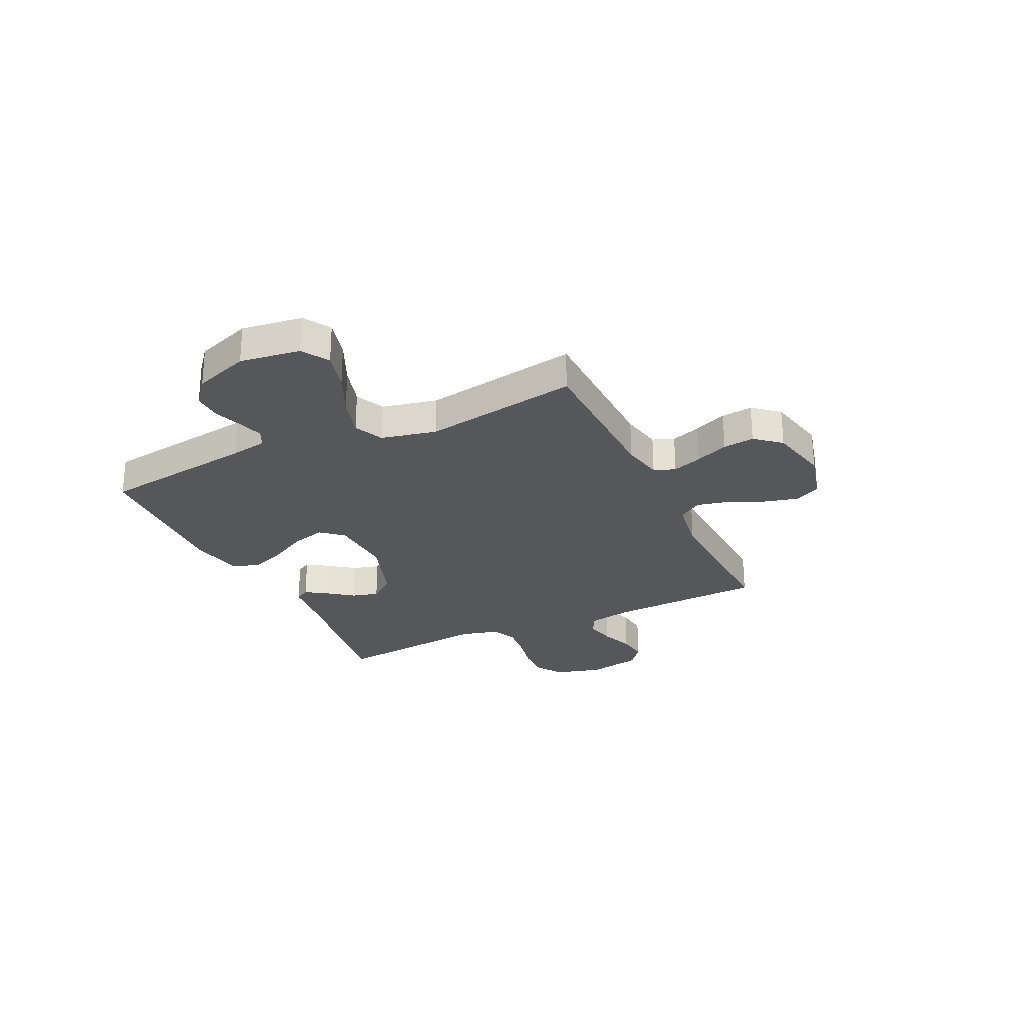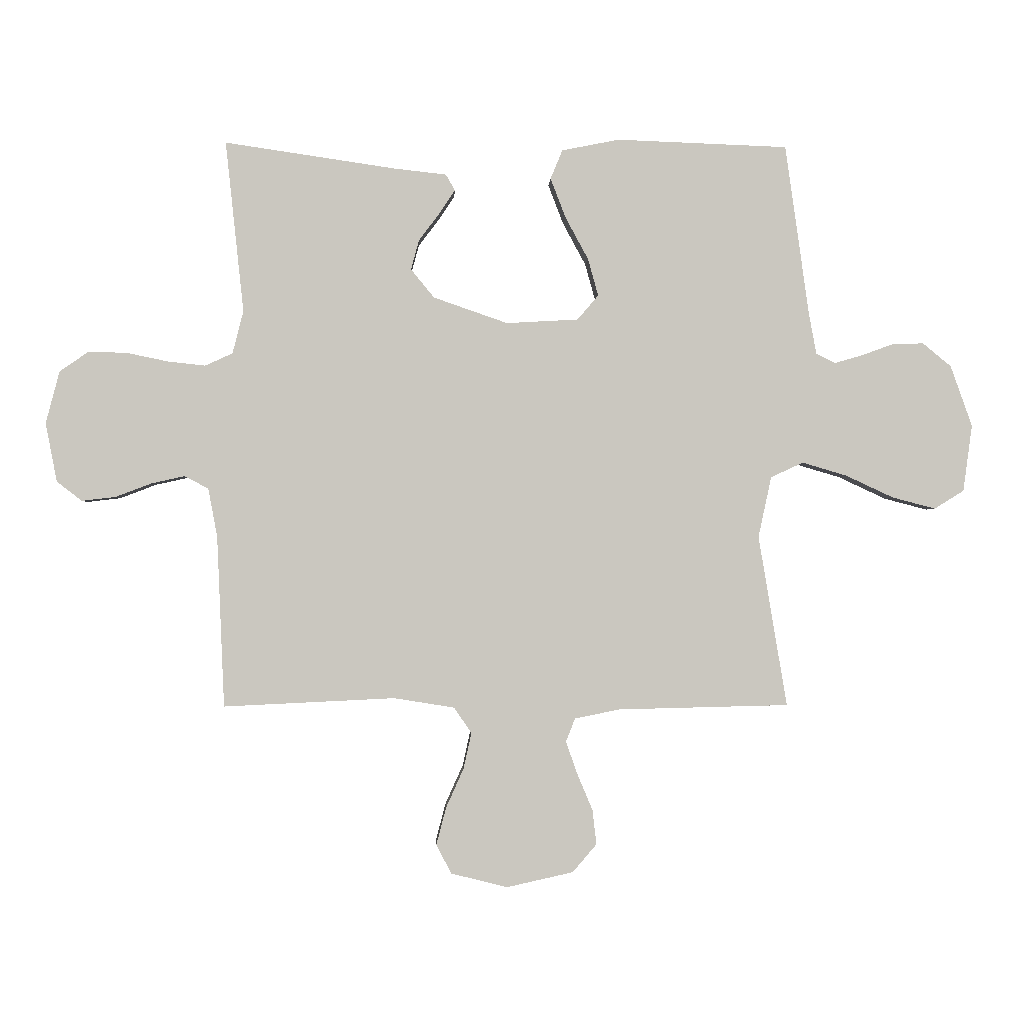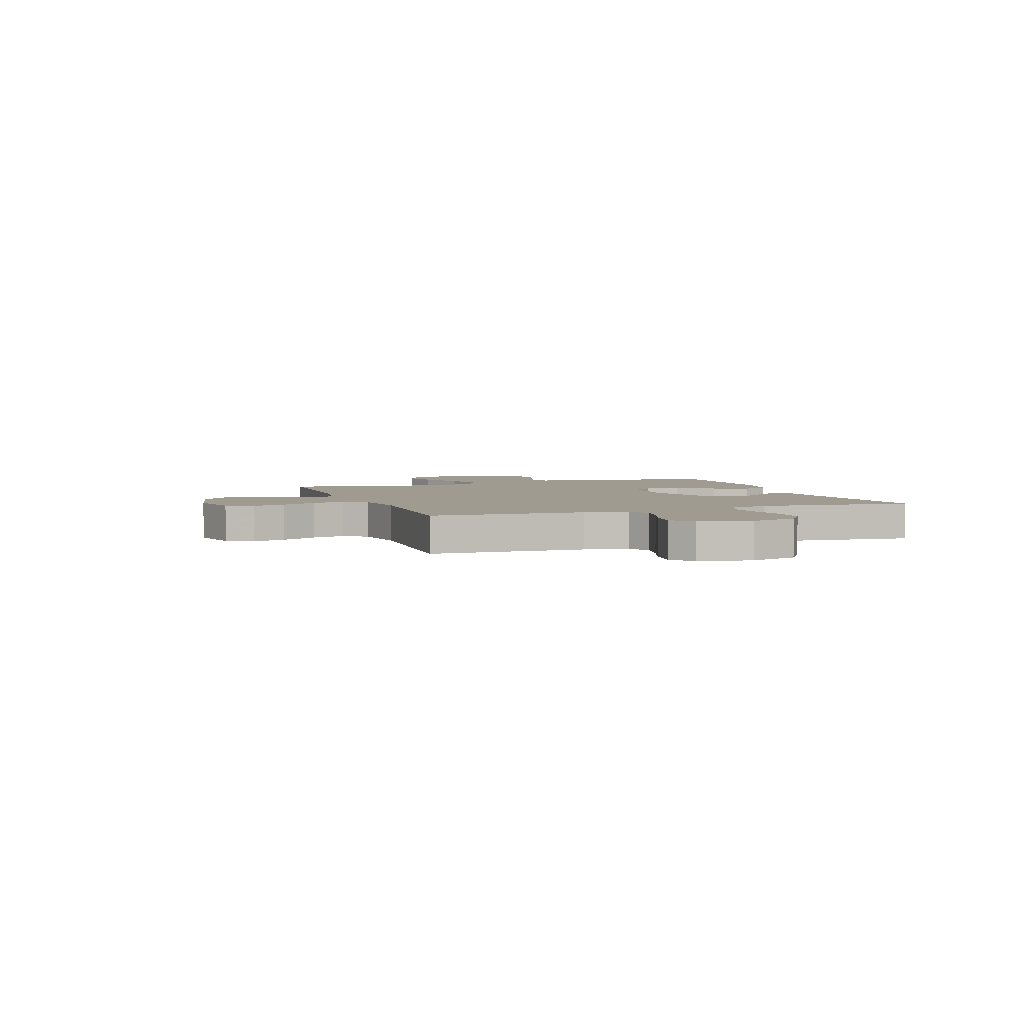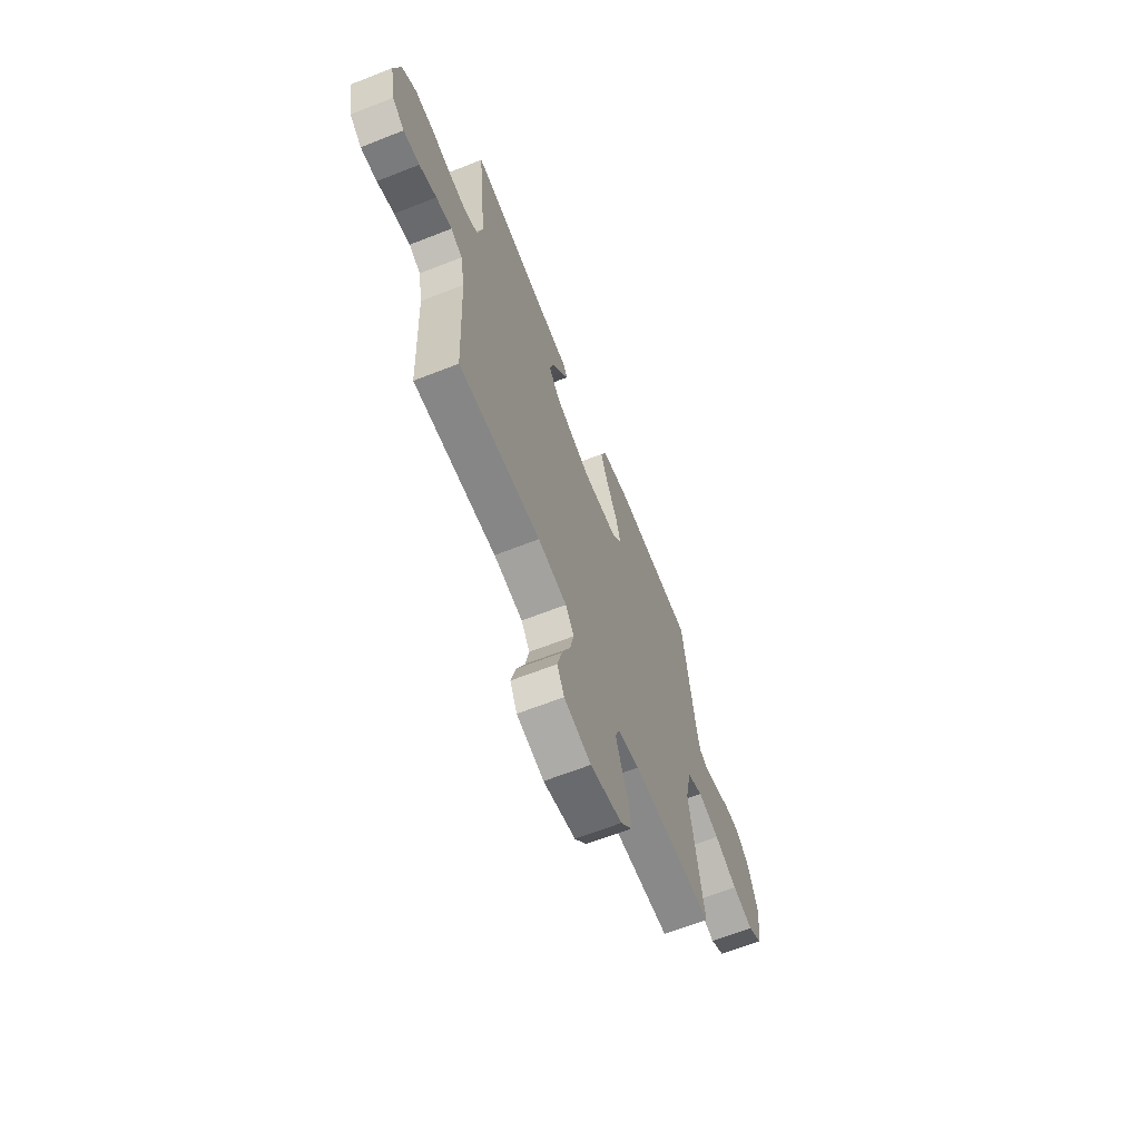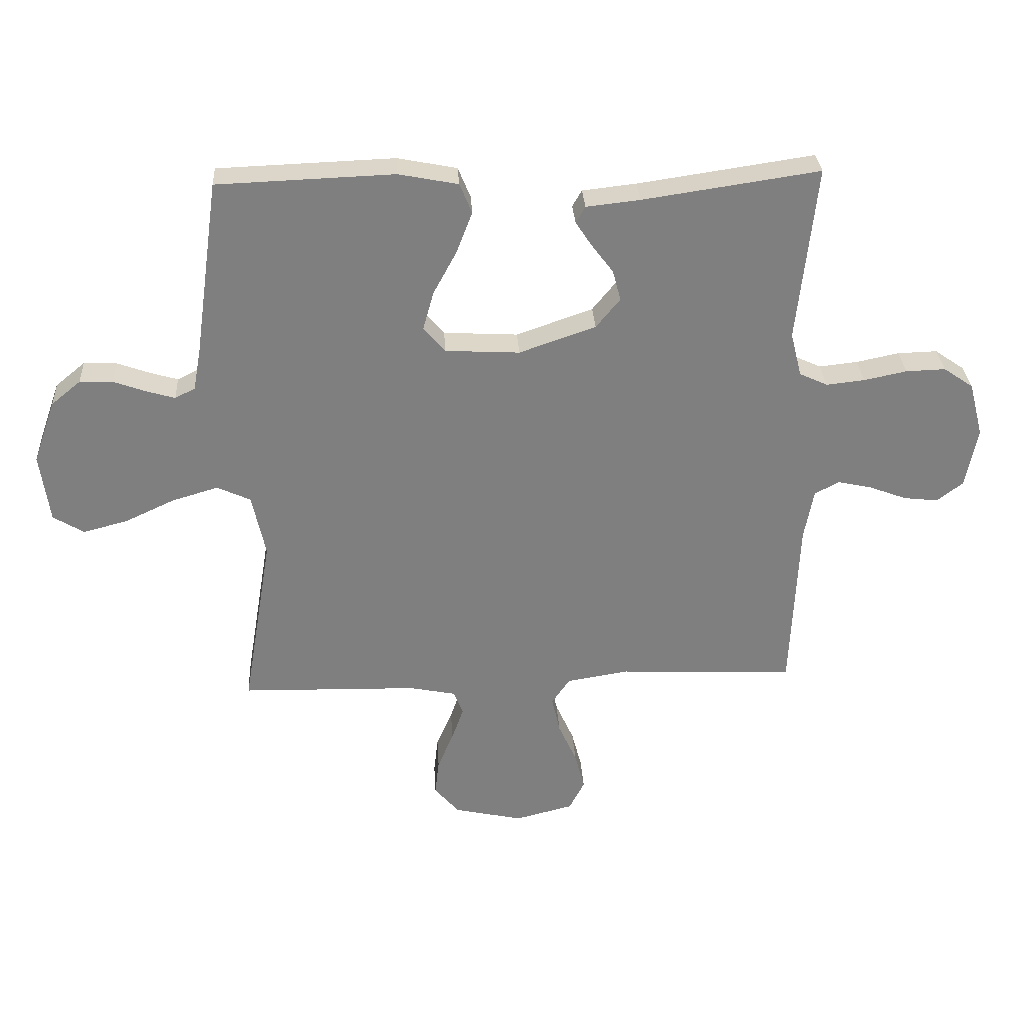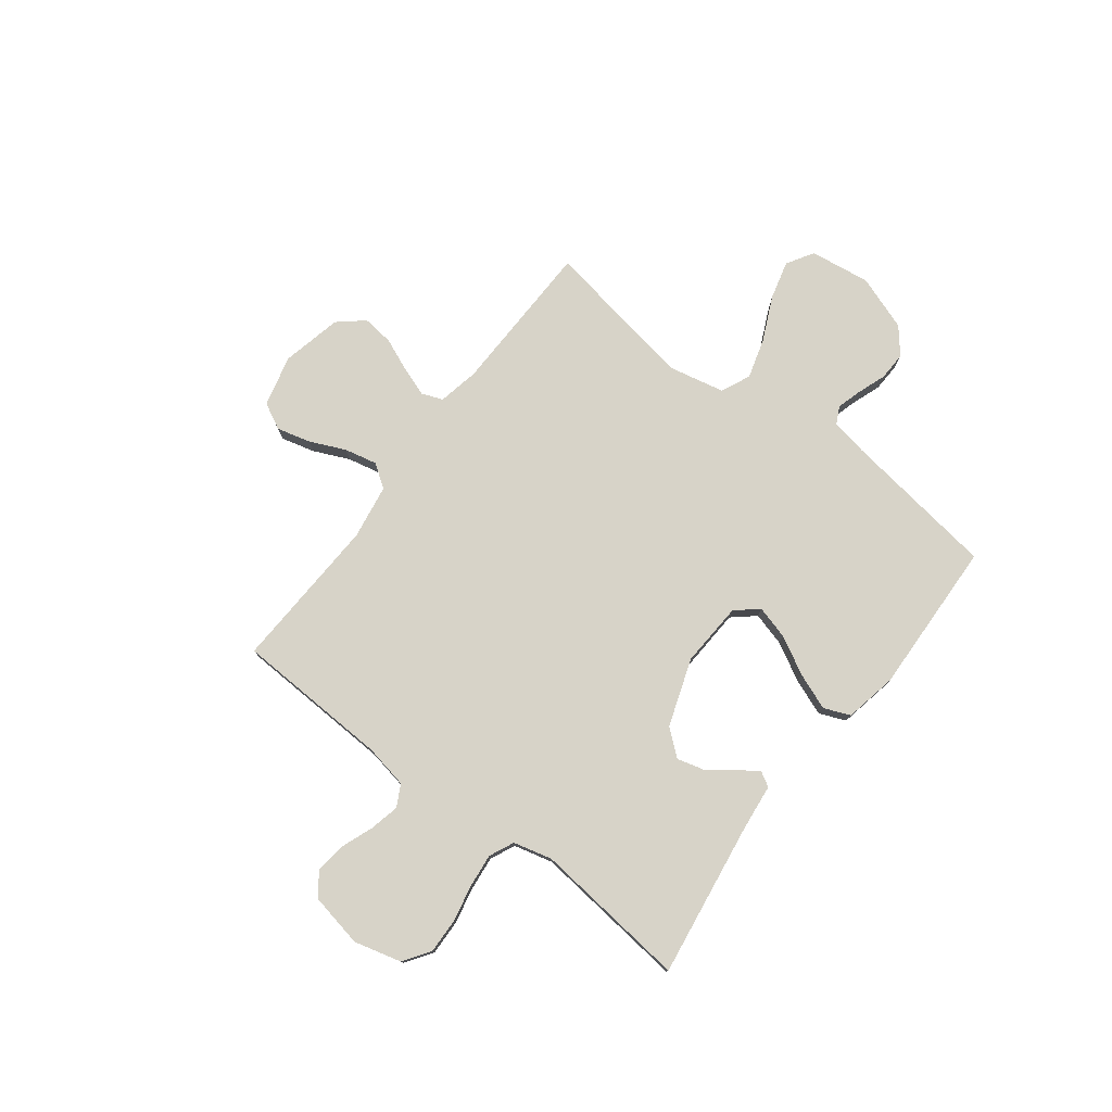
<metadata>
{"format":"obj","ext":"obj","renderer":"f3d","projection":"perspective","resolution":1024,"background":"white","views":[{"elev":-26.7,"azim":115.4,"up":"+Y"},{"elev":-1.4,"azim":-2.5,"up":"+Z"},{"elev":4.0,"azim":-109.9,"up":"+Y"},{"elev":-64.4,"azim":-68.3,"up":"+Z"},{"elev":30.5,"azim":176.6,"up":"+Z"},{"elev":77.2,"azim":-52.6,"up":"+Y"}]}
</metadata>
<code>
v -0.5 0.07 0.5
v -0.2 0.07 0.456
v -0.109 0.07 0.446
v -0.093 0.07 0.418
v -0.12 0.07 0.377
v -0.157 0.07 0.328
v -0.171 0.07 0.276
v -0.13 0.07 0.226
v 0 0.07 0.181
v 0.126 0.07 0.188
v 0.163 0.07 0.231
v 0.145 0.07 0.296
v 0.105 0.07 0.37
v 0.078 0.07 0.44
v 0.099 0.07 0.491
v 0.2 0.07 0.511
v 0.5 0.07 0.5
v 0.542 0.07 0.2
v 0.555 0.07 0.129
v 0.589 0.07 0.112
v 0.637 0.07 0.126
v 0.692 0.07 0.146
v 0.748 0.07 0.148
v 0.798 0.07 0.107
v 0.836 0.07 0
v 0.82 0.07 -0.117
v 0.768 0.07 -0.149
v 0.692 0.07 -0.129
v 0.608 0.07 -0.09
v 0.53 0.07 -0.067
v 0.473 0.07 -0.093
v 0.45 0.07 -0.2
v 0.5 0.07 -0.5
v 0.2 0.07 -0.507
v 0.121 0.07 -0.523
v 0.105 0.07 -0.564
v 0.125 0.07 -0.621
v 0.152 0.07 -0.685
v 0.159 0.07 -0.746
v 0.117 0.07 -0.795
v 0 0.07 -0.821
v -0.099 0.07 -0.796
v -0.125 0.07 -0.745
v -0.108 0.07 -0.68
v -0.077 0.07 -0.611
v -0.063 0.07 -0.548
v -0.094 0.07 -0.503
v -0.2 0.07 -0.486
v -0.5 0.07 -0.5
v -0.513 0.07 -0.2
v -0.529 0.07 -0.115
v -0.571 0.07 -0.093
v -0.629 0.07 -0.106
v -0.692 0.07 -0.13
v -0.751 0.07 -0.137
v -0.795 0.07 -0.103
v -0.815 0.07 0
v -0.791 0.07 0.092
v -0.74 0.07 0.127
v -0.673 0.07 0.125
v -0.6 0.07 0.11
v -0.535 0.07 0.103
v -0.487 0.07 0.125
v -0.468 0.07 0.2
v -0.5 0 0.5
v -0.2 0 0.456
v -0.109 0 0.446
v -0.093 0 0.418
v -0.12 0 0.377
v -0.157 0 0.328
v -0.171 0 0.276
v -0.13 0 0.226
v 0 0 0.181
v 0.126 0 0.188
v 0.163 0 0.231
v 0.145 0 0.296
v 0.105 0 0.37
v 0.078 0 0.44
v 0.099 0 0.491
v 0.2 0 0.511
v 0.5 0 0.5
v 0.542 0 0.2
v 0.555 0 0.129
v 0.589 0 0.112
v 0.637 0 0.126
v 0.692 0 0.146
v 0.748 0 0.148
v 0.798 0 0.107
v 0.836 0 0
v 0.82 0 -0.117
v 0.768 0 -0.149
v 0.692 0 -0.129
v 0.608 0 -0.09
v 0.53 0 -0.067
v 0.473 0 -0.093
v 0.45 0 -0.2
v 0.5 0 -0.5
v 0.2 0 -0.507
v 0.121 0 -0.523
v 0.105 0 -0.564
v 0.125 0 -0.621
v 0.152 0 -0.685
v 0.159 0 -0.746
v 0.117 0 -0.795
v 0 0 -0.821
v -0.099 0 -0.796
v -0.125 0 -0.745
v -0.108 0 -0.68
v -0.077 0 -0.611
v -0.063 0 -0.548
v -0.094 0 -0.503
v -0.2 0 -0.486
v -0.5 0 -0.5
v -0.513 0 -0.2
v -0.529 0 -0.115
v -0.571 0 -0.093
v -0.629 0 -0.106
v -0.692 0 -0.13
v -0.751 0 -0.137
v -0.795 0 -0.103
v -0.815 0 0
v -0.791 0 0.092
v -0.74 0 0.127
v -0.673 0 0.125
v -0.6 0 0.11
v -0.535 0 0.103
v -0.487 0 0.125
v -0.468 0 0.2
f 59 60 61
f 58 59 61
f 57 58 61
f 56 57 61
f 55 56 61
f 54 55 61
f 53 54 61
f 52 53 61 62
f 51 52 62 63
f 48 49 50
f 51 63 64
f 50 51 64
f 48 50 64
f 47 48 64
f 43 44 45
f 42 43 45
f 41 42 45
f 40 41 45
f 39 40 45
f 38 39 45
f 37 38 45
f 36 37 45 46
f 47 64 1
f 46 47 1
f 36 46 1
f 35 36 1
f 27 28 29
f 26 27 29
f 25 26 29
f 24 25 29
f 23 24 29
f 22 23 29
f 21 22 29
f 20 21 29 30
f 19 20 30 31
f 16 17 18
f 15 16 18
f 14 15 18
f 13 14 18
f 12 13 18
f 18 19 31
f 12 18 31
f 11 12 31
f 4 5 6
f 3 4 6
f 2 3 6
f 2 6 7
f 1 2 7
f 1 7 8
f 35 1 8
f 34 35 8
f 10 11 31 32
f 32 33 34
f 10 32 34
f 9 10 34
f 8 9 34
f 125 124 123
f 125 123 122
f 125 122 121
f 125 121 120
f 125 120 119
f 125 119 118
f 125 118 117
f 126 125 117 116
f 127 126 116 115
f 114 113 112
f 128 127 115
f 128 115 114
f 128 114 112
f 128 112 111
f 109 108 107
f 109 107 106
f 109 106 105
f 109 105 104
f 109 104 103
f 109 103 102
f 109 102 101
f 110 109 101 100
f 65 128 111
f 65 111 110
f 65 110 100
f 65 100 99
f 93 92 91
f 93 91 90
f 93 90 89
f 93 89 88
f 93 88 87
f 93 87 86
f 93 86 85
f 94 93 85 84
f 95 94 84 83
f 82 81 80
f 82 80 79
f 82 79 78
f 82 78 77
f 82 77 76
f 95 83 82
f 95 82 76
f 95 76 75
f 70 69 68
f 70 68 67
f 70 67 66
f 71 70 66
f 71 66 65
f 72 71 65
f 72 65 99
f 72 99 98
f 96 95 75 74
f 98 97 96
f 98 96 74
f 98 74 73
f 98 73 72
f 1 65 66 2
f 2 66 67 3
f 3 67 68 4
f 4 68 69 5
f 5 69 70 6
f 6 70 71 7
f 7 71 72 8
f 8 72 73 9
f 9 73 74 10
f 10 74 75 11
f 11 75 76 12
f 12 76 77 13
f 13 77 78 14
f 14 78 79 15
f 15 79 80 16
f 16 80 81 17
f 17 81 82 18
f 18 82 83 19
f 19 83 84 20
f 20 84 85 21
f 21 85 86 22
f 22 86 87 23
f 23 87 88 24
f 24 88 89 25
f 25 89 90 26
f 26 90 91 27
f 27 91 92 28
f 28 92 93 29
f 29 93 94 30
f 30 94 95 31
f 31 95 96 32
f 32 96 97 33
f 33 97 98 34
f 34 98 99 35
f 35 99 100 36
f 36 100 101 37
f 37 101 102 38
f 38 102 103 39
f 39 103 104 40
f 40 104 105 41
f 41 105 106 42
f 42 106 107 43
f 43 107 108 44
f 44 108 109 45
f 45 109 110 46
f 46 110 111 47
f 47 111 112 48
f 48 112 113 49
f 49 113 114 50
f 50 114 115 51
f 51 115 116 52
f 52 116 117 53
f 53 117 118 54
f 54 118 119 55
f 55 119 120 56
f 56 120 121 57
f 57 121 122 58
f 58 122 123 59
f 59 123 124 60
f 60 124 125 61
f 61 125 126 62
f 62 126 127 63
f 63 127 128 64
f 64 128 65 1

</code>
